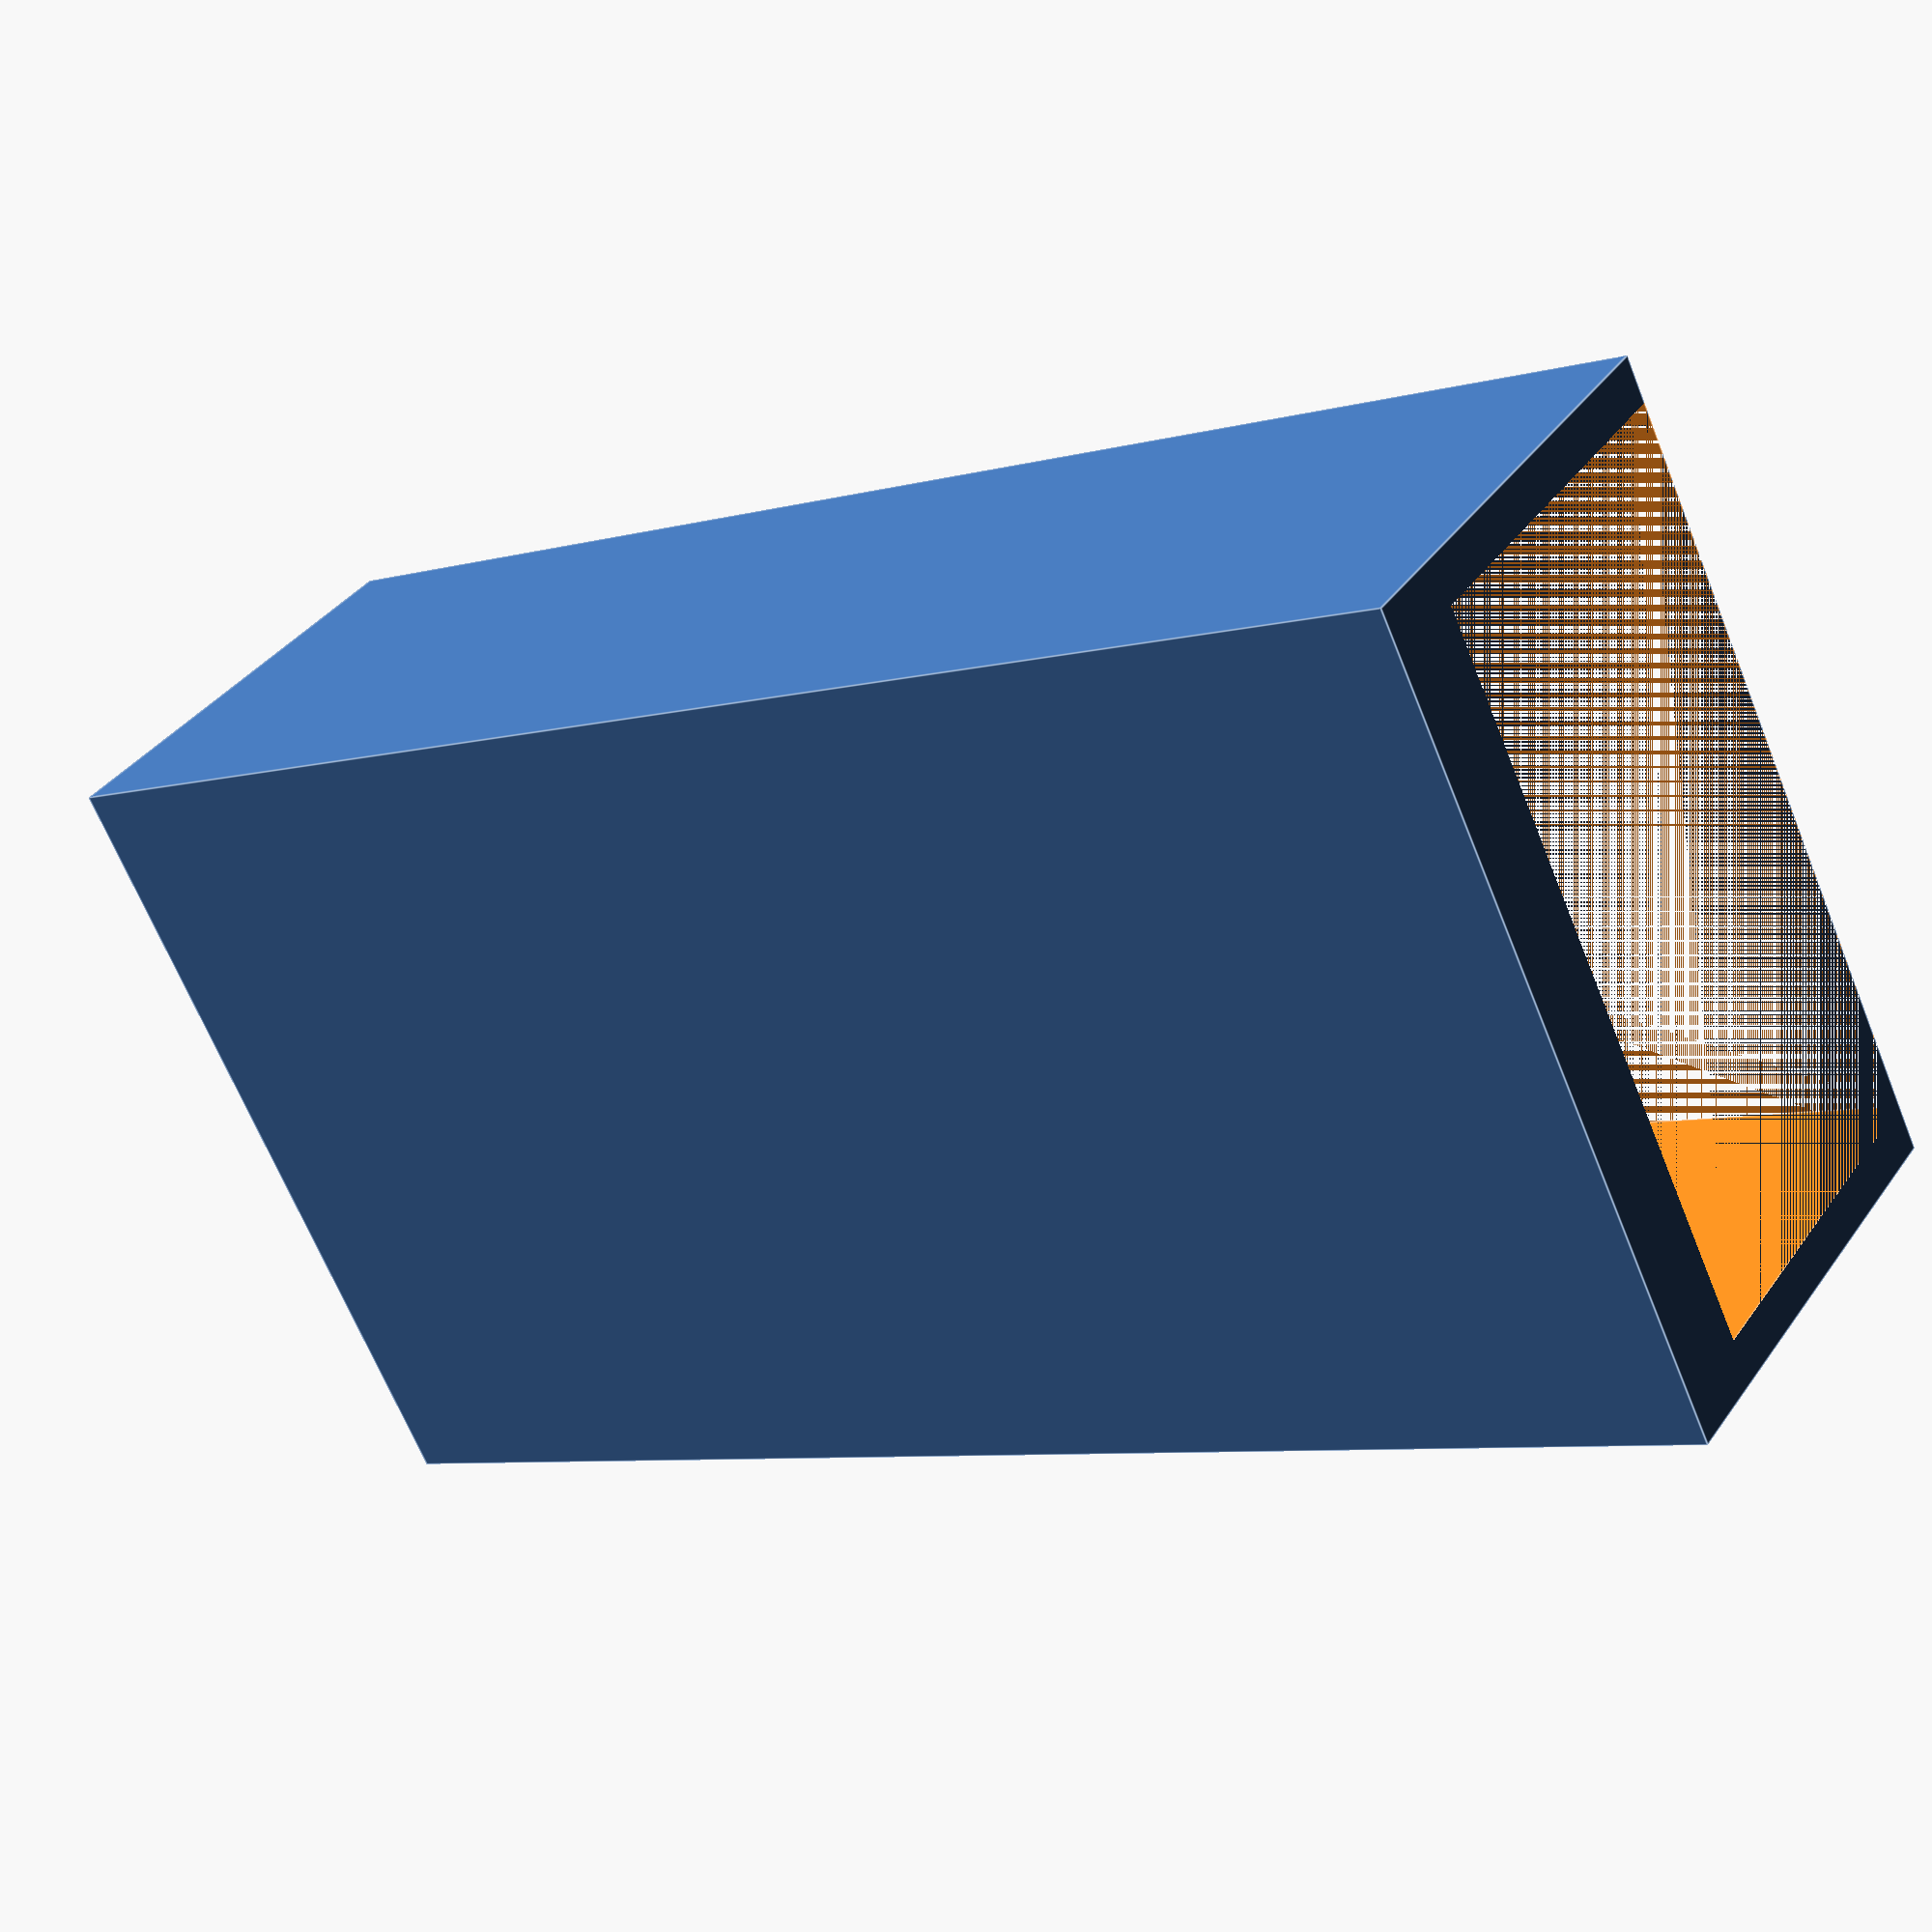
<openscad>
width=19;
depth=10;
wall_thickness=1.2;
length1=119;
length2=200;
length3=41;


module right_angle_cubes(width, depth, l1, l2) {
  cube([width, depth, l1], center=false);
  translate([0, 0,width]) {rotate([0, 90, 0]) {cube([width, depth, l2], center=false);}}
}



module right_angle_bracket_left() {
difference() {
right_angle_cubes(width+2*wall_thickness, depth+2*wall_thickness, length1+wall_thickness, length2+wall_thickness);
translate([wall_thickness, 0, wall_thickness]) {right_angle_cubes(width, depth, length1, length2);}
}
}

module right_angle_bracket_right() {
mirror() { right_angle_bracket_left(); }
}


module straight(width, depth, l1) {
difference() {
 cube([width+2*wall_thickness, depth+2*wall_thickness, l1], center=false);
 translate([wall_thickness, 0, 0]) { cube([width, depth, l1], center=false);}
}
}


//right_angle_bracket_right();
//translate([width+2*wall_thickness+2, 0, length1+width+3*wall_thickness+2]) { rotate([0, 180, 0]) { right_angle_bracket_left(); }}

straight(width, depth, length3);
</openscad>
<views>
elev=186.8 azim=53.7 roll=230.7 proj=p view=edges
</views>
